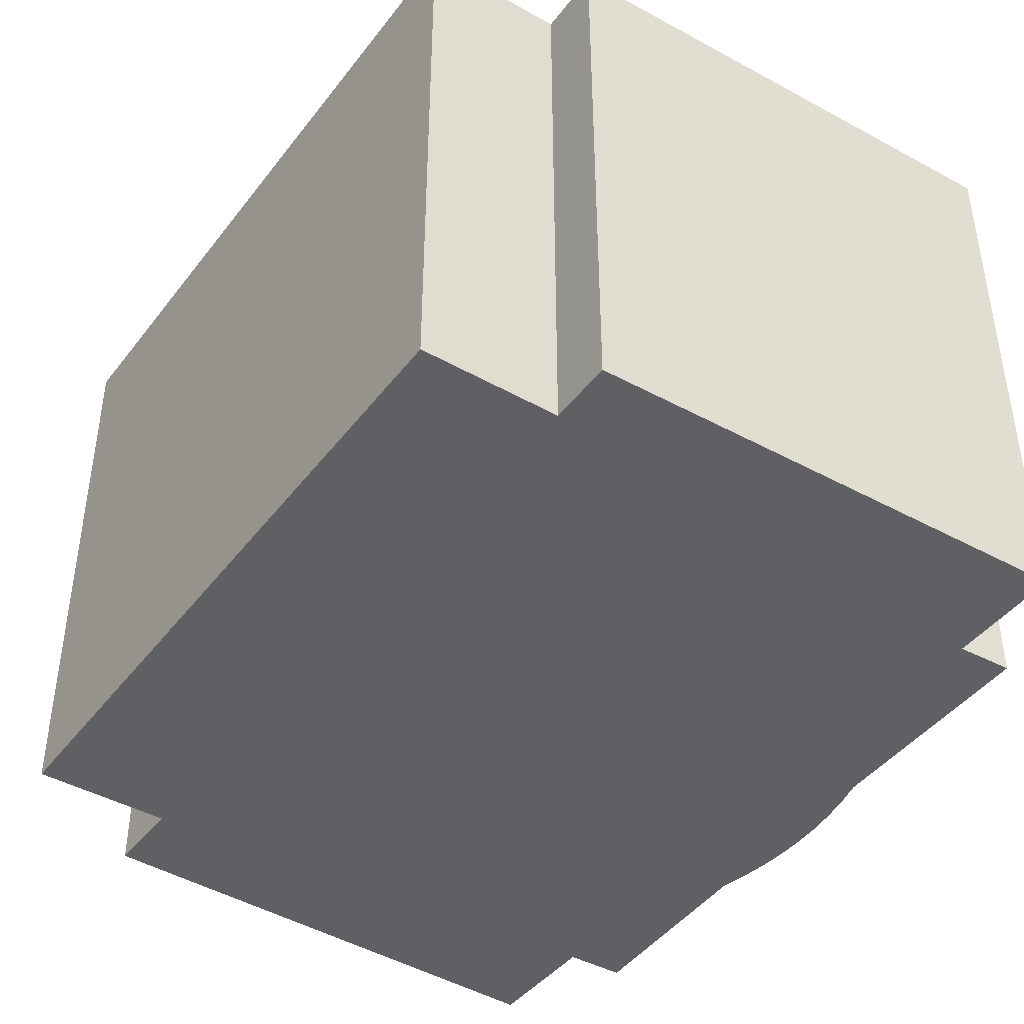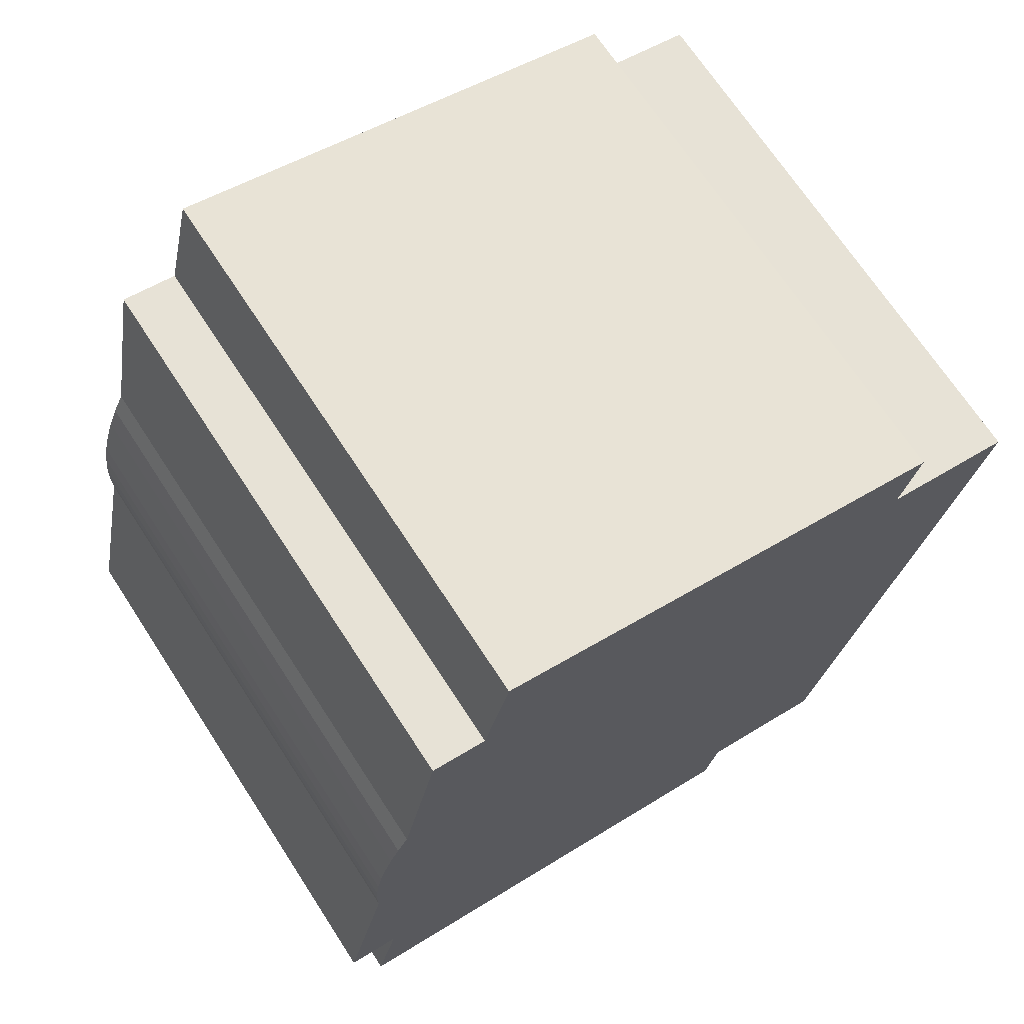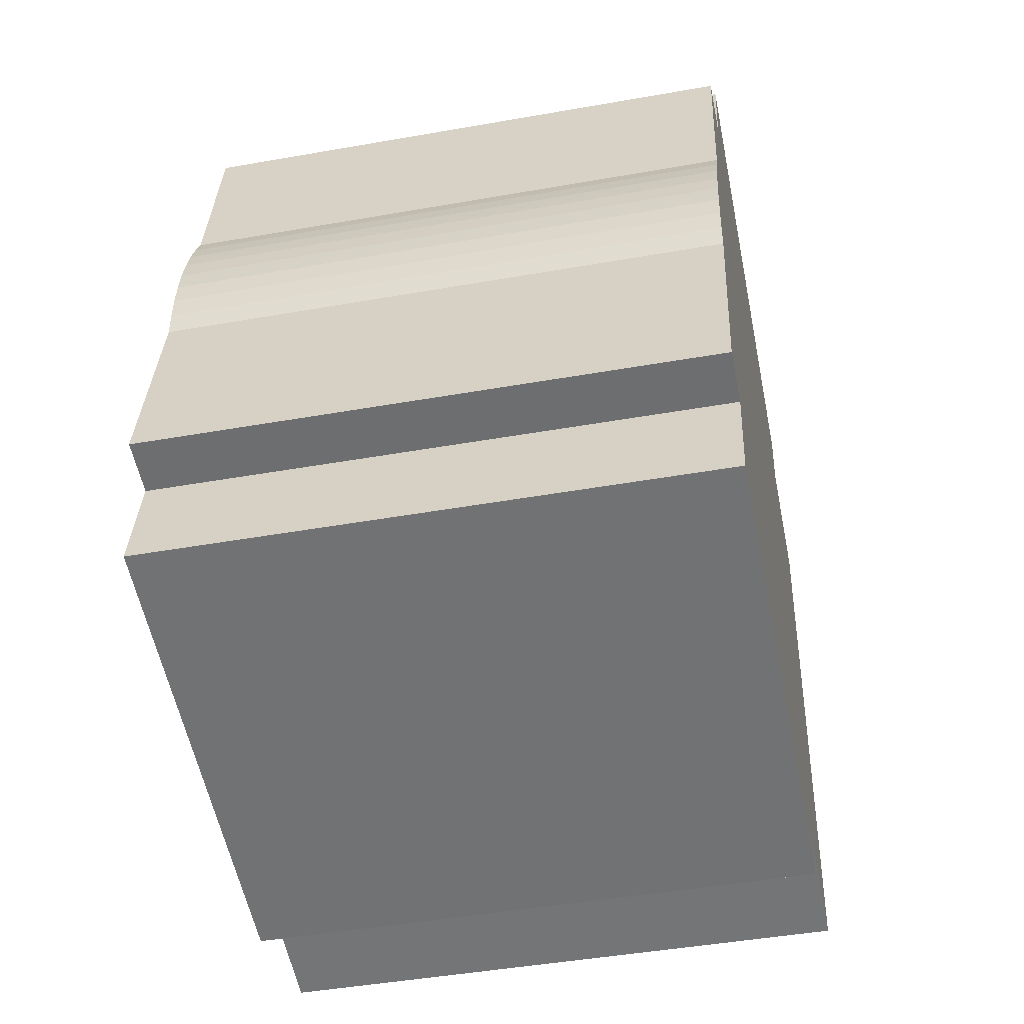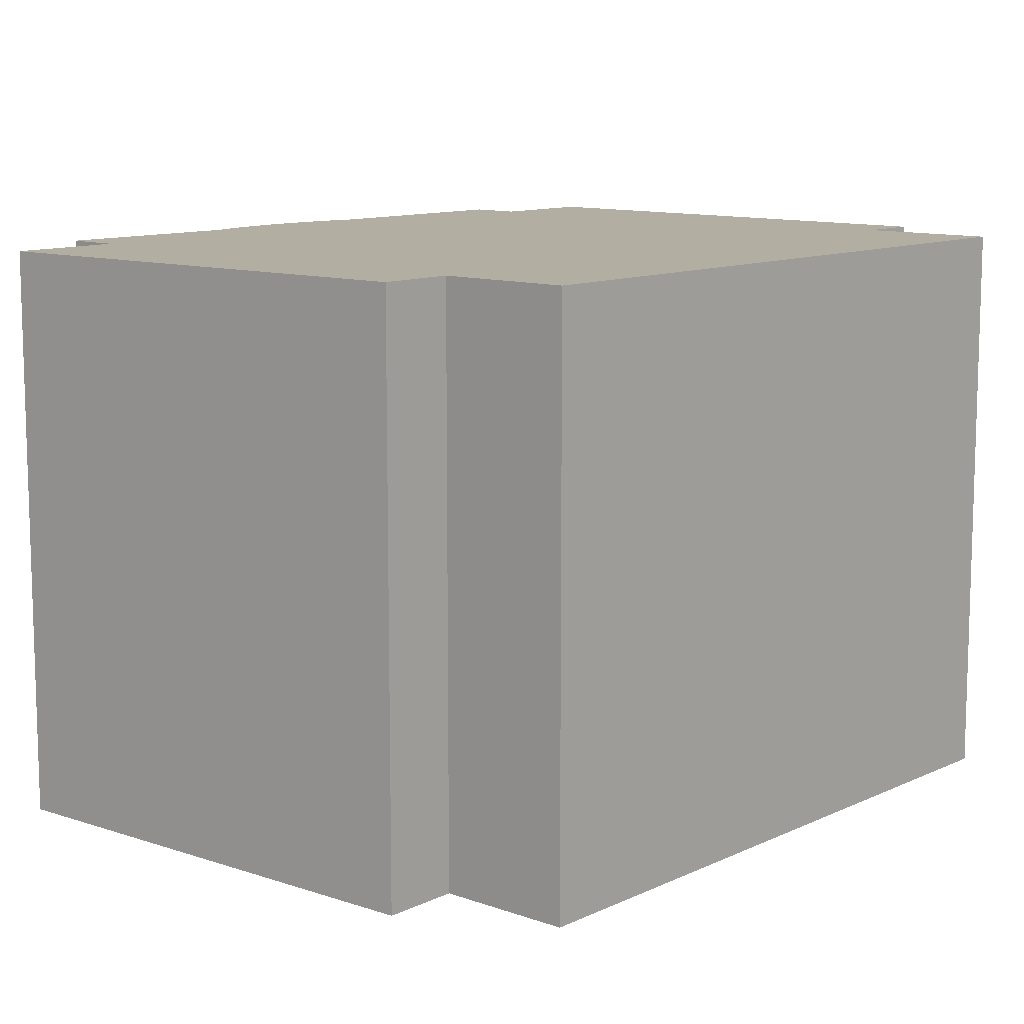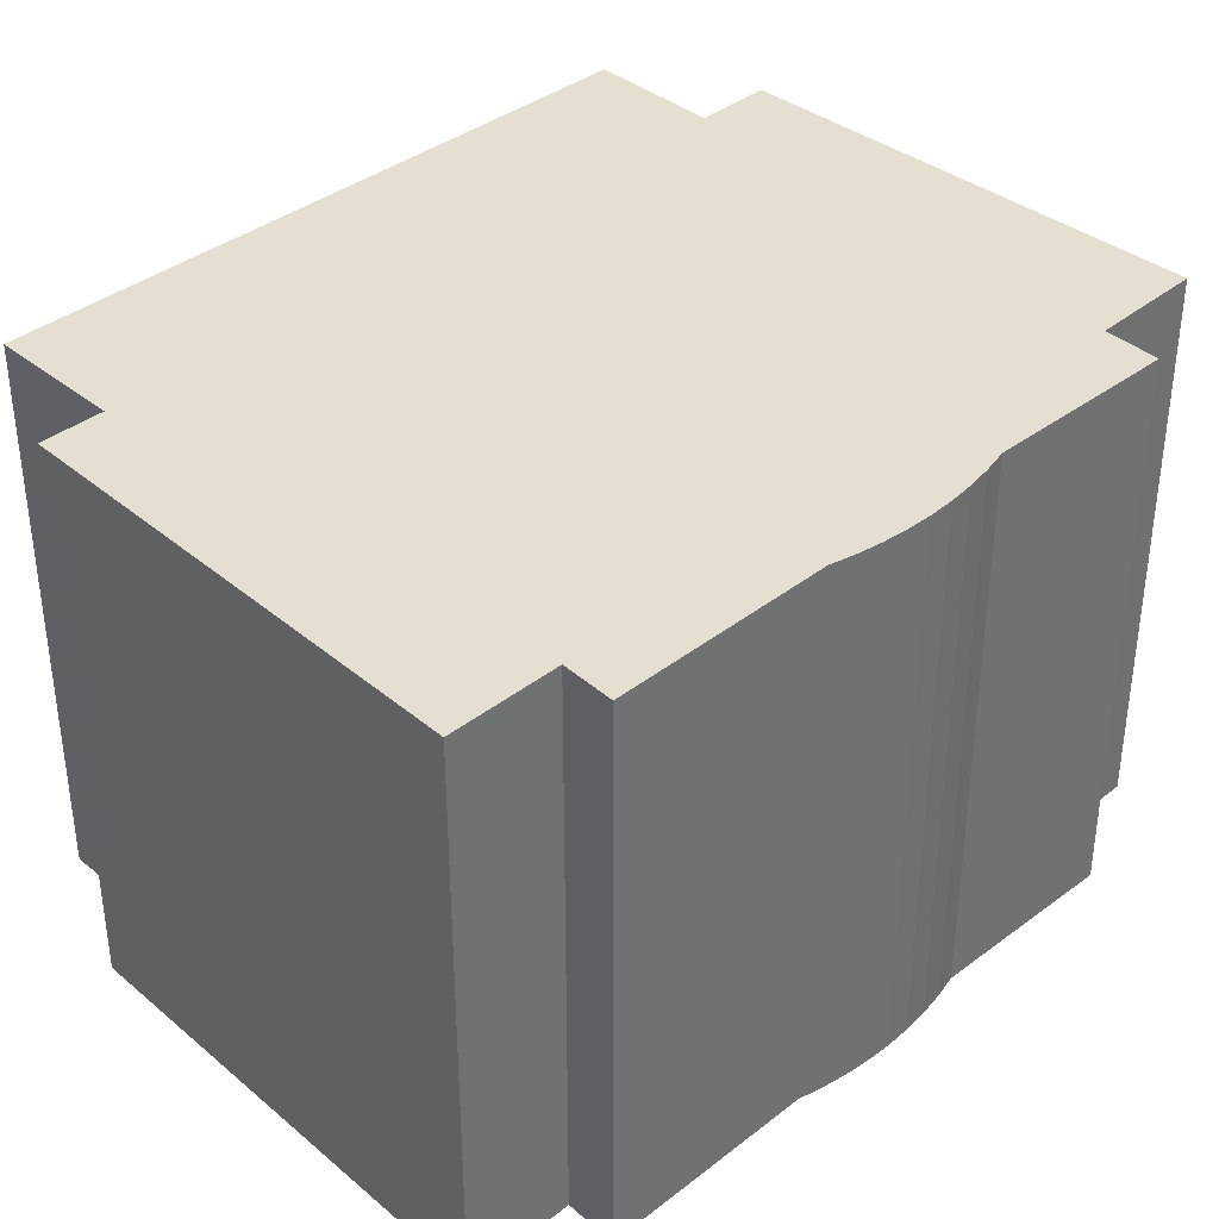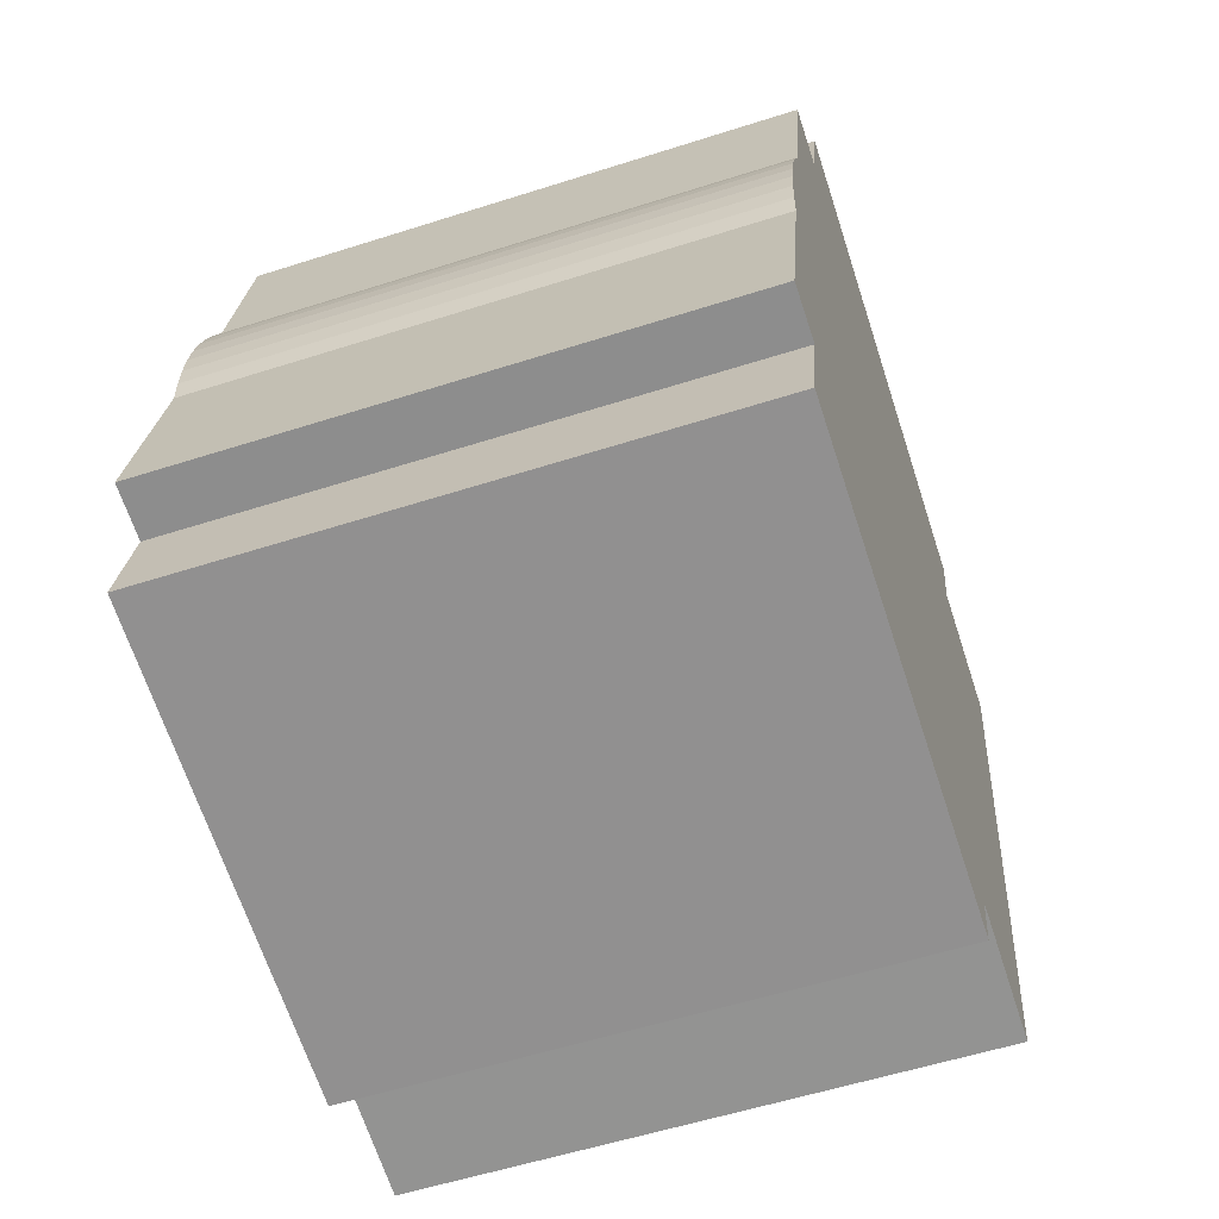
<metadata>
{"format":"obj","ext":"obj","renderer":"f3d","projection":"perspective","resolution":1024,"background":"white","views":[{"elev":-43.8,"azim":157.6,"up":"+Y"},{"elev":69.5,"azim":-33.1,"up":"+Z"},{"elev":-45.7,"azim":-78.5,"up":"+Z"},{"elev":10.8,"azim":52.8,"up":"+Y"},{"elev":37.4,"azim":-122.7,"up":"+Y"},{"elev":-56.5,"azim":-71.5,"up":"+Z"}]}
</metadata>
<code>
v  0.898 10.77 4.148
v  1.015 10.77 -0.159
v  0 10.77 6.592e-16
v  4.044 10.77 13.56
v  12.73 10.77 10.09
v  3.542 10.77 11.42
v  13.06 10.77 11.53
v  4.047 10.77 13.57
v  4.379 10.77 13.5
v  9.67 10.77 -3.91
v  0.552 10.77 -2.26
v  9.921 10.77 -2.711
v  12.49 10.77 -3.223
v  15.23 10.77 9.607
v  0.893 10.77 4.638
v  0.921 10.77 5.128
v  0.98 10.77 5.614
v  1.072 10.77 6.096
v  1.197 10.77 6.575
v  1.353 10.77 7.045
v  1.54 10.77 7.504
v  1.758 10.77 7.949
v  2.47 10.77 11.61
v  9.67 2.394e-16 -3.91
v  0.552 1.384e-16 -2.26
v  1.015 9.736e-18 -0.159
v  0 0 0
v  12.49 1.974e-16 -3.223
v  9.921 1.66e-16 -2.711
v  0.898 -2.54e-16 4.148
v  0.893 -2.84e-16 4.638
v  0.921 -3.14e-16 5.128
v  0.98 -3.438e-16 5.614
v  1.072 -3.733e-16 6.096
v  1.197 -4.026e-16 6.575
v  1.353 -4.314e-16 7.045
v  1.54 -4.595e-16 7.504
v  1.758 -4.867e-16 7.949
v  2.47 -7.106e-16 11.61
v  3.542 -6.993e-16 11.42
v  4.044 -8.302e-16 13.56
v  4.047 -8.31e-16 13.57
v  13.06 -7.058e-16 11.53
v  4.379 -8.265e-16 13.5
v  12.73 -6.178e-16 10.09
v  15.23 -5.883e-16 9.607
g defaultobject
f 1 2 3
f 4 5 6
f 5 4 7
f 7 4 8
f 7 8 9
f 2 10 11
f 10 2 12
f 12 2 13
f 13 2 14
f 14 2 1
f 14 1 15
f 14 15 16
f 14 16 17
f 14 17 18
f 14 18 19
f 14 19 20
f 14 20 21
f 14 21 22
f 14 22 6
f 6 22 23
f 14 6 5
f 24 11 10
f 11 24 25
f 26 3 2
f 3 26 27
f 28 12 13
f 12 28 29
f 25 2 11
f 2 25 26
f 27 1 3
f 1 27 30
f 30 15 1
f 15 30 31
f 31 16 15
f 16 31 32
f 32 17 16
f 17 32 33
f 33 18 17
f 18 33 34
f 34 19 18
f 19 34 35
f 35 20 19
f 20 35 36
f 36 21 20
f 21 36 37
f 38 21 37
f 38 23 22
f 23 38 39
f 40 4 6
f 4 40 41
f 41 8 4
f 8 41 42
f 38 22 21
f 39 6 23
f 6 39 40
f 42 9 8
f 9 42 7
f 7 42 43
f 43 42 44
f 45 14 5
f 14 45 46
f 43 5 7
f 5 43 45
f 46 13 14
f 13 46 28
f 29 10 12
f 10 29 24
f 27 26 30
f 44 45 43
f 45 44 28
f 28 44 29
f 29 44 24
f 24 44 25
f 25 44 41
f 41 44 42
f 25 41 26
f 26 41 40
f 26 40 39
f 26 39 38
f 26 38 37
f 26 37 36
f 26 36 35
f 26 35 34
f 26 34 33
f 26 33 32
f 26 32 31
f 26 31 30
f 28 46 45

</code>
